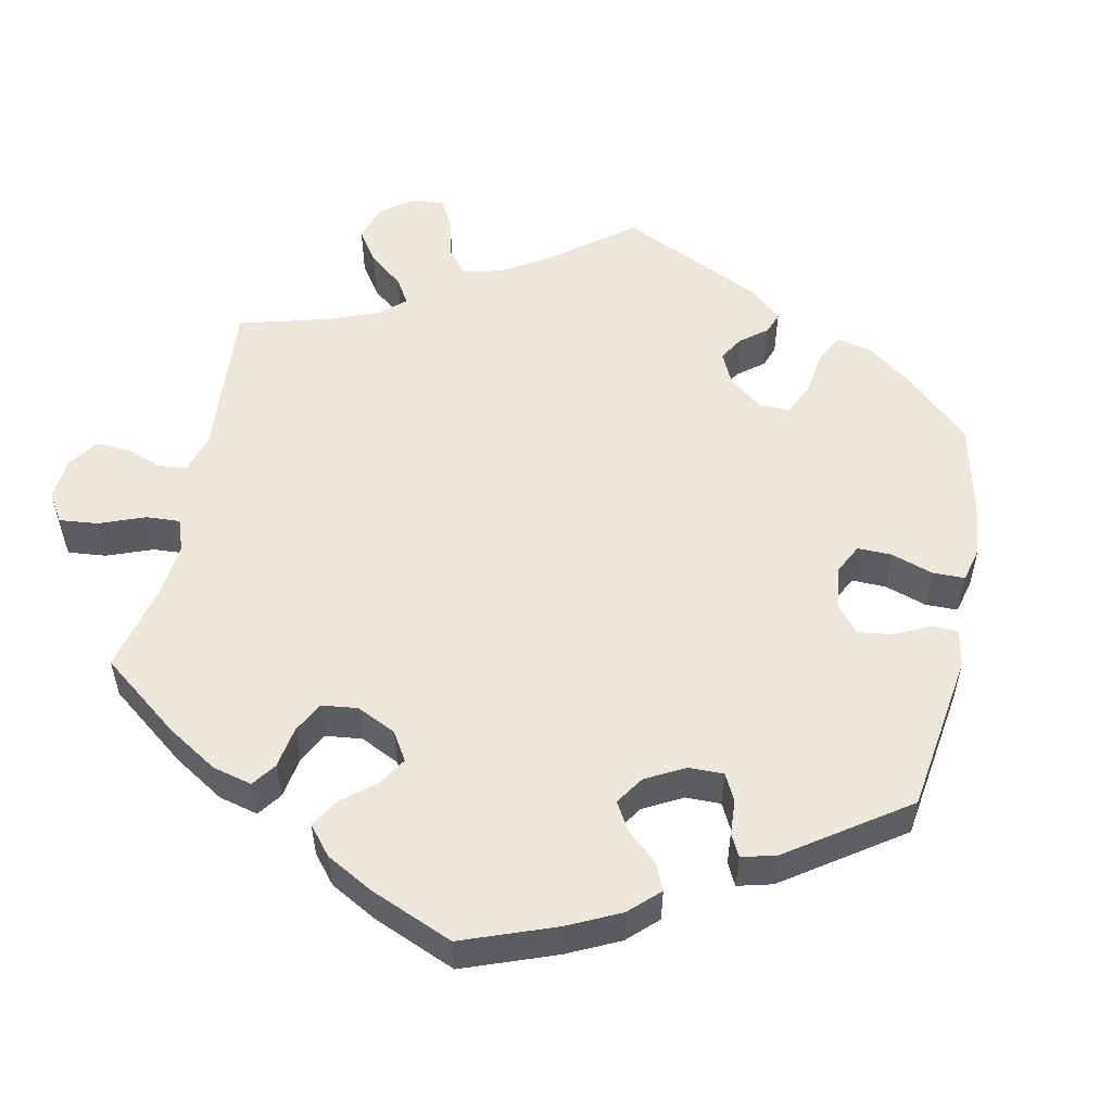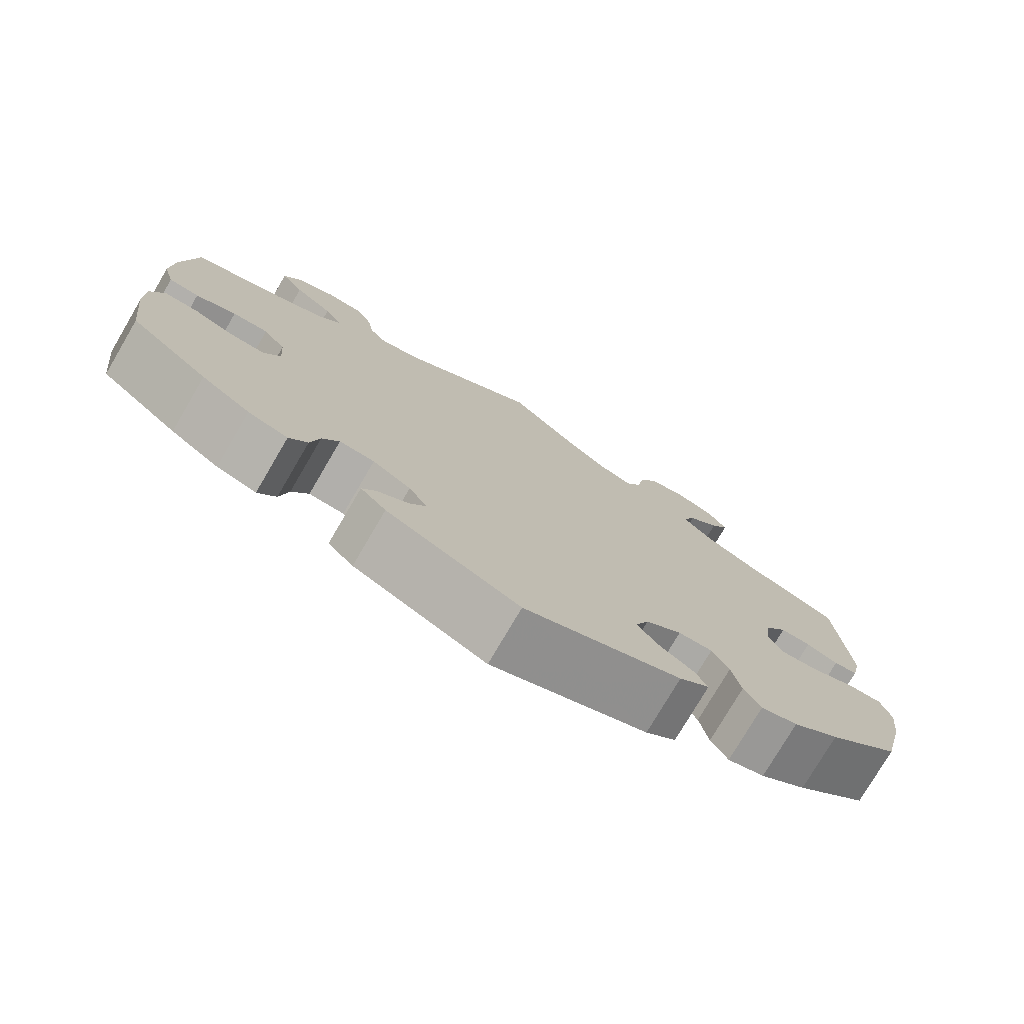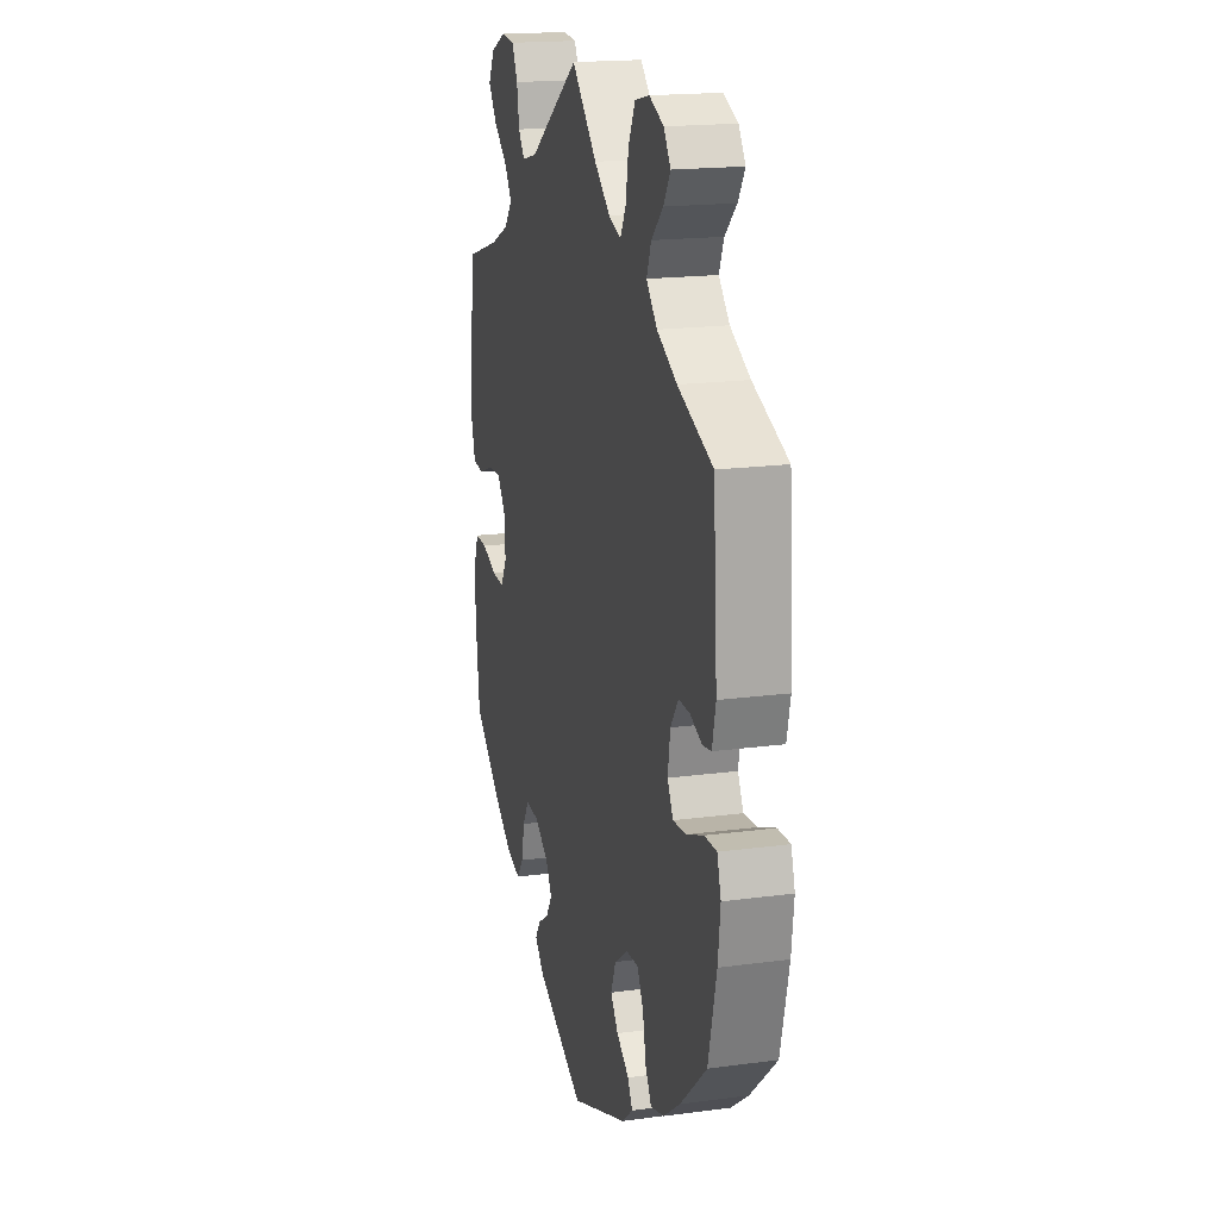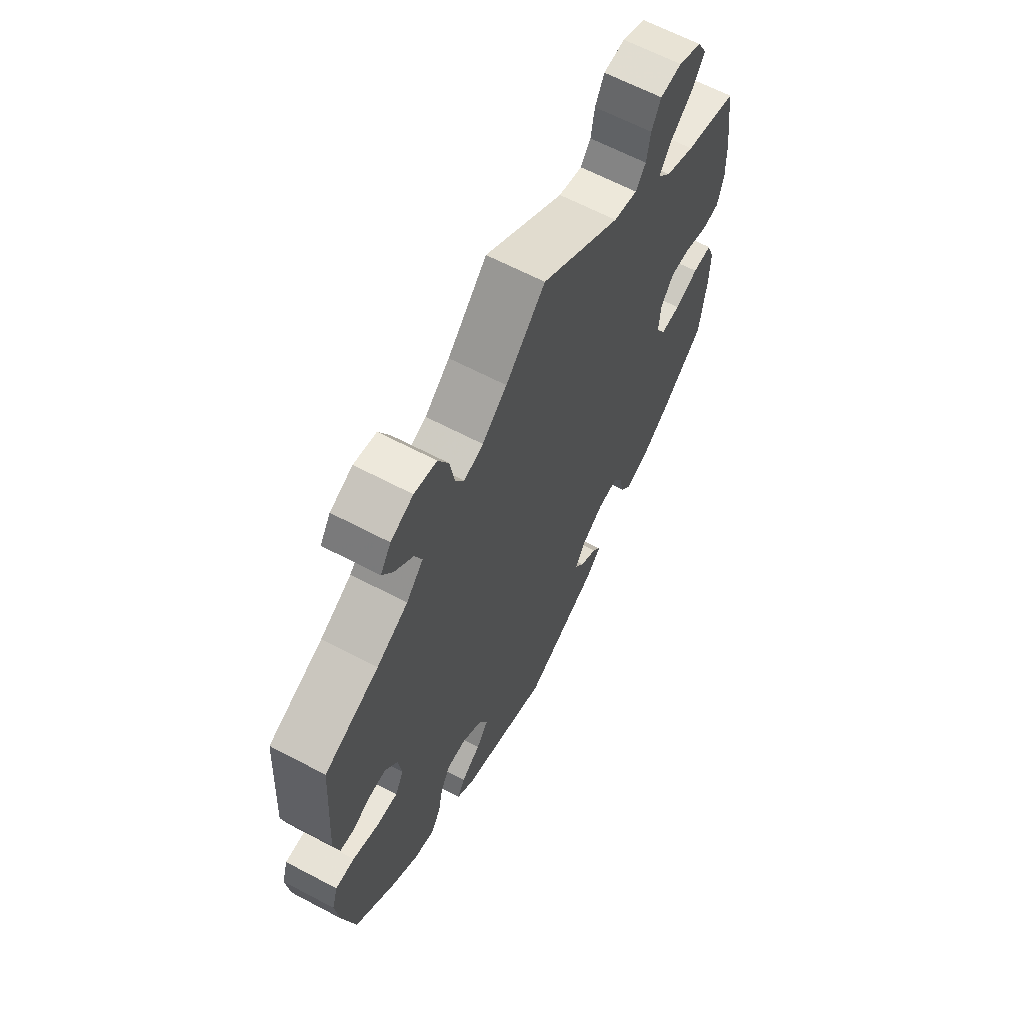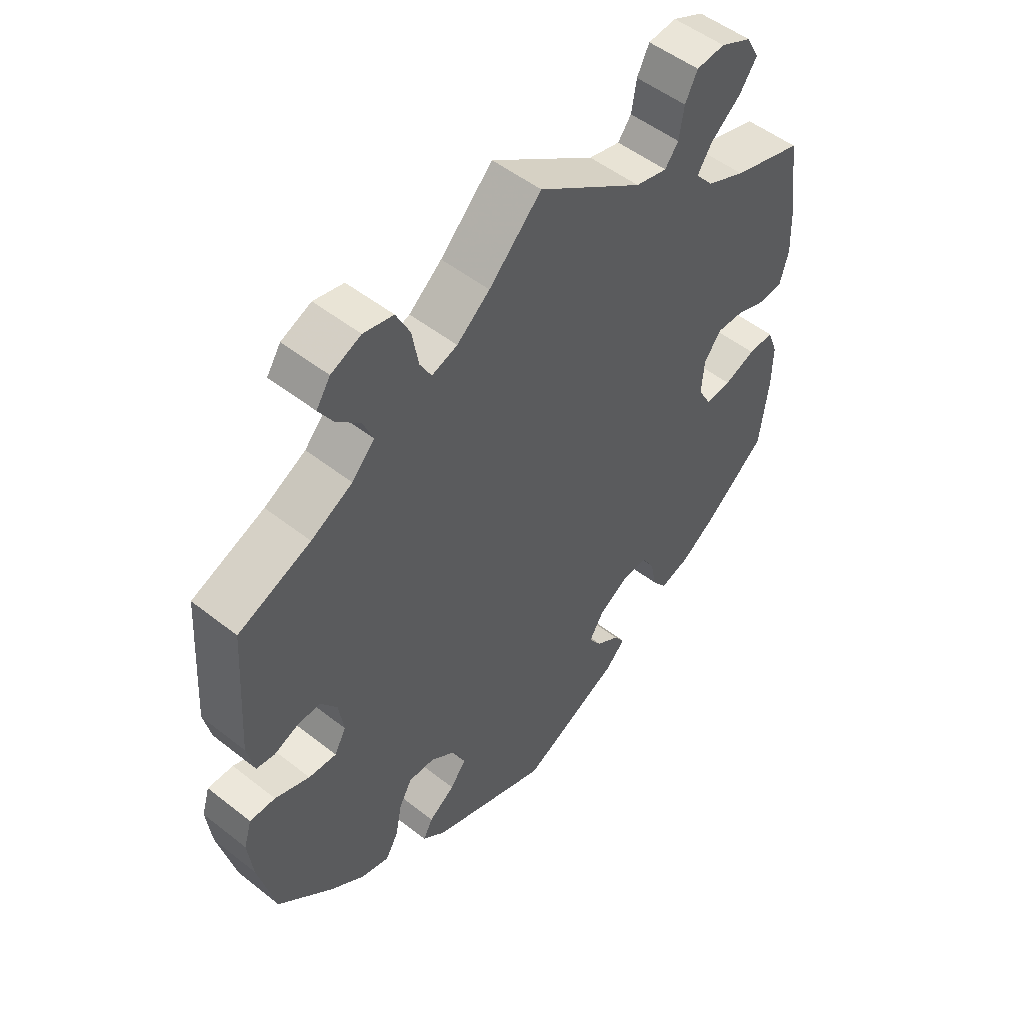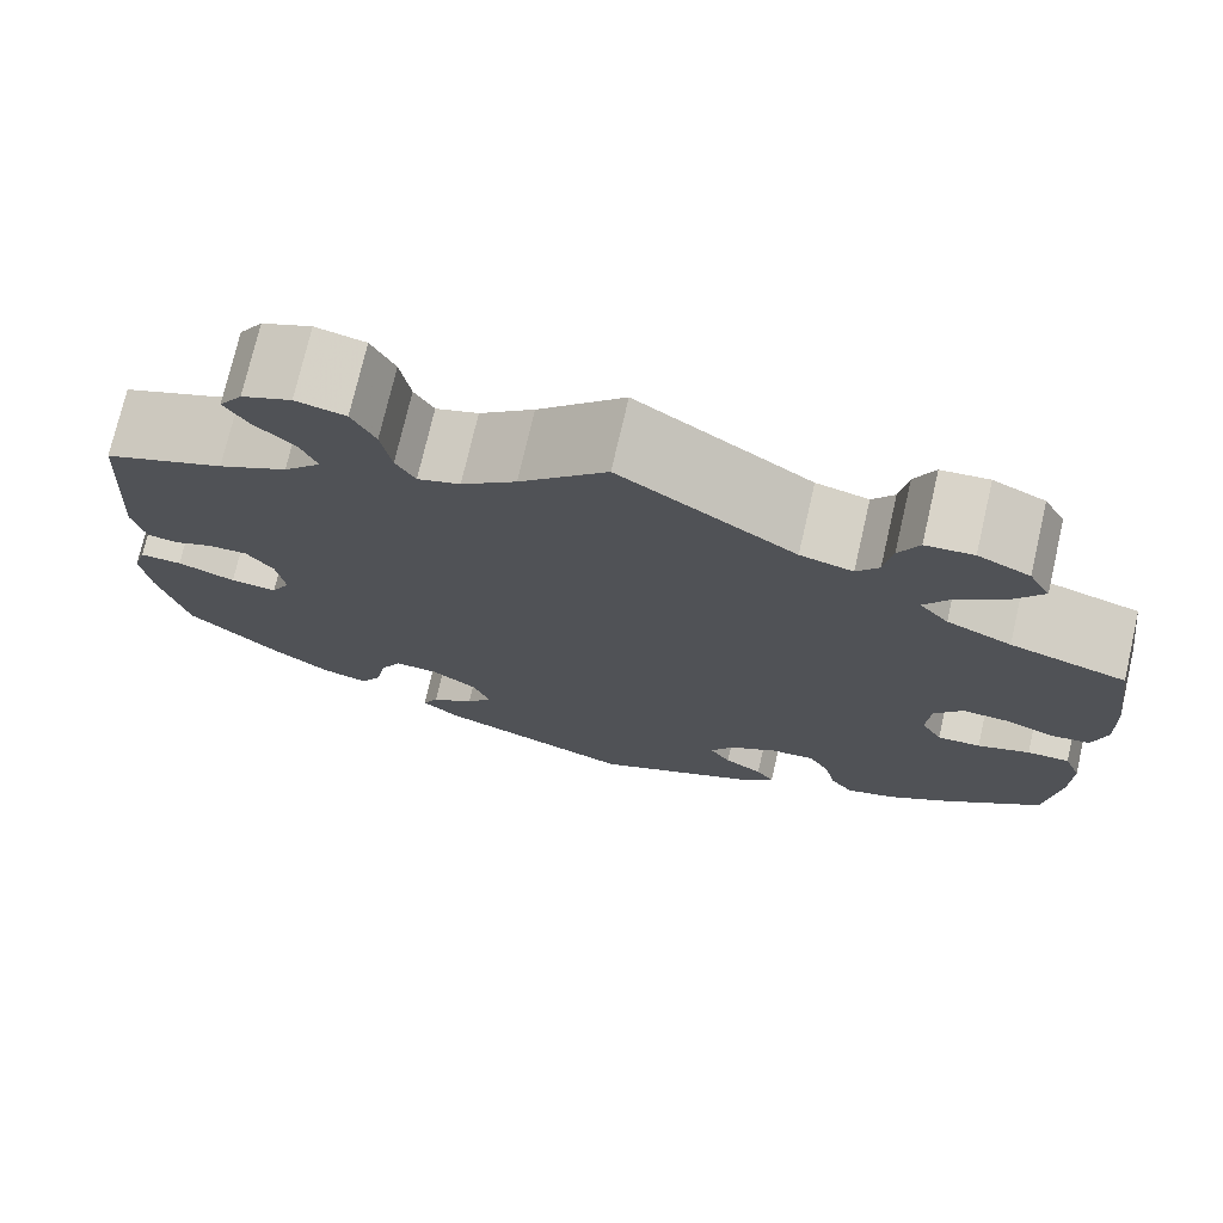
<metadata>
{"format":"obj","ext":"obj","renderer":"f3d","projection":"perspective","resolution":1024,"background":"white","views":[{"elev":53.4,"azim":131.4,"up":"+Y"},{"elev":-76.9,"azim":149.6,"up":"+Z"},{"elev":18.1,"azim":-104.7,"up":"+Z"},{"elev":64.3,"azim":-62.0,"up":"+Z"},{"elev":51.4,"azim":-49.5,"up":"+Z"},{"elev":74.4,"azim":13.0,"up":"+Z"}]}
</metadata>
<code>
v 0.403 0.07 -0.37
v 0.342 0.07 -0.412
v 0.292 0.07 -0.427
v 0.269 0.07 -0.396
v 0.258 0.07 -0.345
v 0.237 0.07 -0.309
v 0.193 0.07 -0.312
v 0.145 0.07 -0.342
v 0.122 0.07 -0.381
v 0.143 0.07 -0.413
v 0.181 0.07 -0.438
v 0.199 0.07 -0.465
v 0.167 0.07 -0.498
v 0.001 0.07 -0.578
v -0.195 0.07 -0.502
v -0.233 0.07 -0.47
v -0.217 0.07 -0.44
v -0.174 0.07 -0.41
v -0.148 0.07 -0.375
v -0.165 0.07 -0.332
v -0.21 0.07 -0.299
v -0.253 0.07 -0.297
v -0.274 0.07 -0.336
v -0.285 0.07 -0.392
v -0.306 0.07 -0.428
v -0.352 0.07 -0.415
v -0.41 0.07 -0.372
v -0.5 0.07 -0.289
v -0.528 0.07 -0.173
v -0.536 0.07 -0.104
v -0.523 0.07 -0.061
v -0.481 0.07 -0.062
v -0.424 0.07 -0.084
v -0.378 0.07 -0.088
v -0.359 0.07 -0.052
v -0.367 0.07 0.002
v -0.394 0.07 0.04
v -0.432 0.07 0.039
v -0.472 0.07 0.023
v -0.502 0.07 0.028
v -0.514 0.07 0.081
v -0.5 0.07 0.289
v -0.381 0.07 0.337
v -0.313 0.07 0.373
v -0.276 0.07 0.413
v -0.292 0.07 0.452
v -0.332 0.07 0.49
v -0.355 0.07 0.527
v -0.332 0.07 0.562
v -0.283 0.07 0.583
v -0.234 0.07 0.572
v -0.211 0.07 0.526
v -0.201 0.07 0.468
v -0.182 0.07 0.434
v -0.14 0.07 0.448
v -0.086 0.07 0.492
v 0 0.07 0.578
v 0.173 0.07 0.459
v 0.225 0.07 0.446
v 0.247 0.07 0.475
v 0.255 0.07 0.525
v 0.275 0.07 0.565
v 0.322 0.07 0.569
v 0.373 0.07 0.545
v 0.394 0.07 0.506
v 0.365 0.07 0.465
v 0.316 0.07 0.425
v 0.292 0.07 0.388
v 0.321 0.07 0.354
v 0.385 0.07 0.325
v 0.5 0.07 0.29
v 0.518 0.07 0.162
v 0.521 0.07 0.085
v 0.507 0.07 0.034
v 0.469 0.07 0.03
v 0.418 0.07 0.049
v 0.373 0.07 0.051
v 0.345 0.07 0.013
v 0.341 0.07 -0.043
v 0.362 0.07 -0.081
v 0.405 0.07 -0.079
v 0.457 0.07 -0.06
v 0.499 0.07 -0.059
v 0.516 0.07 -0.104
v 0.515 0.07 -0.173
v 0.501 0.07 -0.288
v 0.403 0 -0.37
v 0.342 0 -0.412
v 0.292 0 -0.427
v 0.269 0 -0.396
v 0.258 0 -0.345
v 0.237 0 -0.309
v 0.193 0 -0.312
v 0.145 0 -0.342
v 0.122 0 -0.381
v 0.143 0 -0.413
v 0.181 0 -0.438
v 0.199 0 -0.465
v 0.167 0 -0.498
v 0.001 0 -0.578
v -0.195 0 -0.502
v -0.233 0 -0.47
v -0.217 0 -0.44
v -0.174 0 -0.41
v -0.148 0 -0.375
v -0.165 0 -0.332
v -0.21 0 -0.299
v -0.253 0 -0.297
v -0.274 0 -0.336
v -0.285 0 -0.392
v -0.306 0 -0.428
v -0.352 0 -0.415
v -0.41 0 -0.372
v -0.5 0 -0.289
v -0.528 0 -0.173
v -0.536 0 -0.104
v -0.523 0 -0.061
v -0.481 0 -0.062
v -0.424 0 -0.084
v -0.378 0 -0.088
v -0.359 0 -0.052
v -0.367 0 0.002
v -0.394 0 0.04
v -0.432 0 0.039
v -0.472 0 0.023
v -0.502 0 0.028
v -0.514 0 0.081
v -0.5 0 0.289
v -0.381 0 0.337
v -0.313 0 0.373
v -0.276 0 0.413
v -0.292 0 0.452
v -0.332 0 0.49
v -0.355 0 0.527
v -0.332 0 0.562
v -0.283 0 0.583
v -0.234 0 0.572
v -0.211 0 0.526
v -0.201 0 0.468
v -0.182 0 0.434
v -0.14 0 0.448
v -0.086 0 0.492
v 0 0 0.578
v 0.173 0 0.459
v 0.225 0 0.446
v 0.247 0 0.475
v 0.255 0 0.525
v 0.275 0 0.565
v 0.322 0 0.569
v 0.373 0 0.545
v 0.394 0 0.506
v 0.365 0 0.465
v 0.316 0 0.425
v 0.292 0 0.388
v 0.321 0 0.354
v 0.385 0 0.325
v 0.5 0 0.29
v 0.518 0 0.162
v 0.521 0 0.085
v 0.507 0 0.034
v 0.469 0 0.03
v 0.418 0 0.049
v 0.373 0 0.051
v 0.345 0 0.013
v 0.341 0 -0.043
v 0.362 0 -0.081
v 0.405 0 -0.079
v 0.457 0 -0.06
v 0.499 0 -0.059
v 0.516 0 -0.104
v 0.515 0 -0.173
v 0.501 0 -0.288
f 81 82 83 84
f 80 81 84 85
f 73 74 75 76
f 73 76 77
f 70 71 72 73
f 69 70 73 77
f 68 69 77 78
f 64 65 66 67
f 64 67 68
f 63 64 68
f 60 61 62 63
f 59 60 63 68
f 58 59 68 78
f 56 57 58 78
f 50 51 52 53
f 50 53 54
f 49 50 54
f 46 47 48 49
f 45 46 49 54
f 44 45 54
f 43 44 54 55
f 41 42 43
f 38 39 40 41
f 37 38 41 43
f 36 37 43 55
f 30 31 32 33
f 30 33 34
f 29 30 34
f 28 29 34
f 27 28 34
f 26 27 34 35
f 23 24 25 26
f 22 23 26 35
f 15 16 17 18
f 15 18 19
f 14 15 19
f 13 14 19 20
f 10 11 12 13
f 9 10 13 20
f 2 3 4 5
f 2 5 6
f 1 2 6
f 80 85 86 1
f 55 56 78 79
f 21 22 35 36
f 8 9 20 21
f 7 8 21 36
f 6 7 36 55
f 55 79 80
f 1 6 55 80
f 170 169 168 167
f 171 170 167 166
f 162 161 160 159
f 163 162 159
f 159 158 157 156
f 163 159 156 155
f 164 163 155 154
f 153 152 151 150
f 154 153 150
f 154 150 149
f 149 148 147 146
f 154 149 146 145
f 164 154 145 144
f 164 144 143 142
f 139 138 137 136
f 140 139 136
f 140 136 135
f 135 134 133 132
f 140 135 132 131
f 140 131 130
f 141 140 130 129
f 129 128 127
f 127 126 125 124
f 129 127 124 123
f 141 129 123 122
f 119 118 117 116
f 120 119 116
f 120 116 115
f 120 115 114
f 120 114 113
f 121 120 113 112
f 112 111 110 109
f 121 112 109 108
f 104 103 102 101
f 105 104 101
f 105 101 100
f 106 105 100 99
f 99 98 97 96
f 106 99 96 95
f 91 90 89 88
f 92 91 88
f 92 88 87
f 87 172 171 166
f 165 164 142 141
f 122 121 108 107
f 107 106 95 94
f 122 107 94 93
f 141 122 93 92
f 166 165 141
f 166 141 92 87
f 1 87 88 2
f 2 88 89 3
f 3 89 90 4
f 4 90 91 5
f 5 91 92 6
f 6 92 93 7
f 7 93 94 8
f 8 94 95 9
f 9 95 96 10
f 10 96 97 11
f 11 97 98 12
f 12 98 99 13
f 13 99 100 14
f 14 100 101 15
f 15 101 102 16
f 16 102 103 17
f 17 103 104 18
f 18 104 105 19
f 19 105 106 20
f 20 106 107 21
f 21 107 108 22
f 22 108 109 23
f 23 109 110 24
f 24 110 111 25
f 25 111 112 26
f 26 112 113 27
f 27 113 114 28
f 28 114 115 29
f 29 115 116 30
f 30 116 117 31
f 31 117 118 32
f 32 118 119 33
f 33 119 120 34
f 34 120 121 35
f 35 121 122 36
f 36 122 123 37
f 37 123 124 38
f 38 124 125 39
f 39 125 126 40
f 40 126 127 41
f 41 127 128 42
f 42 128 129 43
f 43 129 130 44
f 44 130 131 45
f 45 131 132 46
f 46 132 133 47
f 47 133 134 48
f 48 134 135 49
f 49 135 136 50
f 50 136 137 51
f 51 137 138 52
f 52 138 139 53
f 53 139 140 54
f 54 140 141 55
f 55 141 142 56
f 56 142 143 57
f 57 143 144 58
f 58 144 145 59
f 59 145 146 60
f 60 146 147 61
f 61 147 148 62
f 62 148 149 63
f 63 149 150 64
f 64 150 151 65
f 65 151 152 66
f 66 152 153 67
f 67 153 154 68
f 68 154 155 69
f 69 155 156 70
f 70 156 157 71
f 71 157 158 72
f 72 158 159 73
f 73 159 160 74
f 74 160 161 75
f 75 161 162 76
f 76 162 163 77
f 77 163 164 78
f 78 164 165 79
f 79 165 166 80
f 80 166 167 81
f 81 167 168 82
f 82 168 169 83
f 83 169 170 84
f 84 170 171 85
f 85 171 172 86
f 86 172 87 1

</code>
